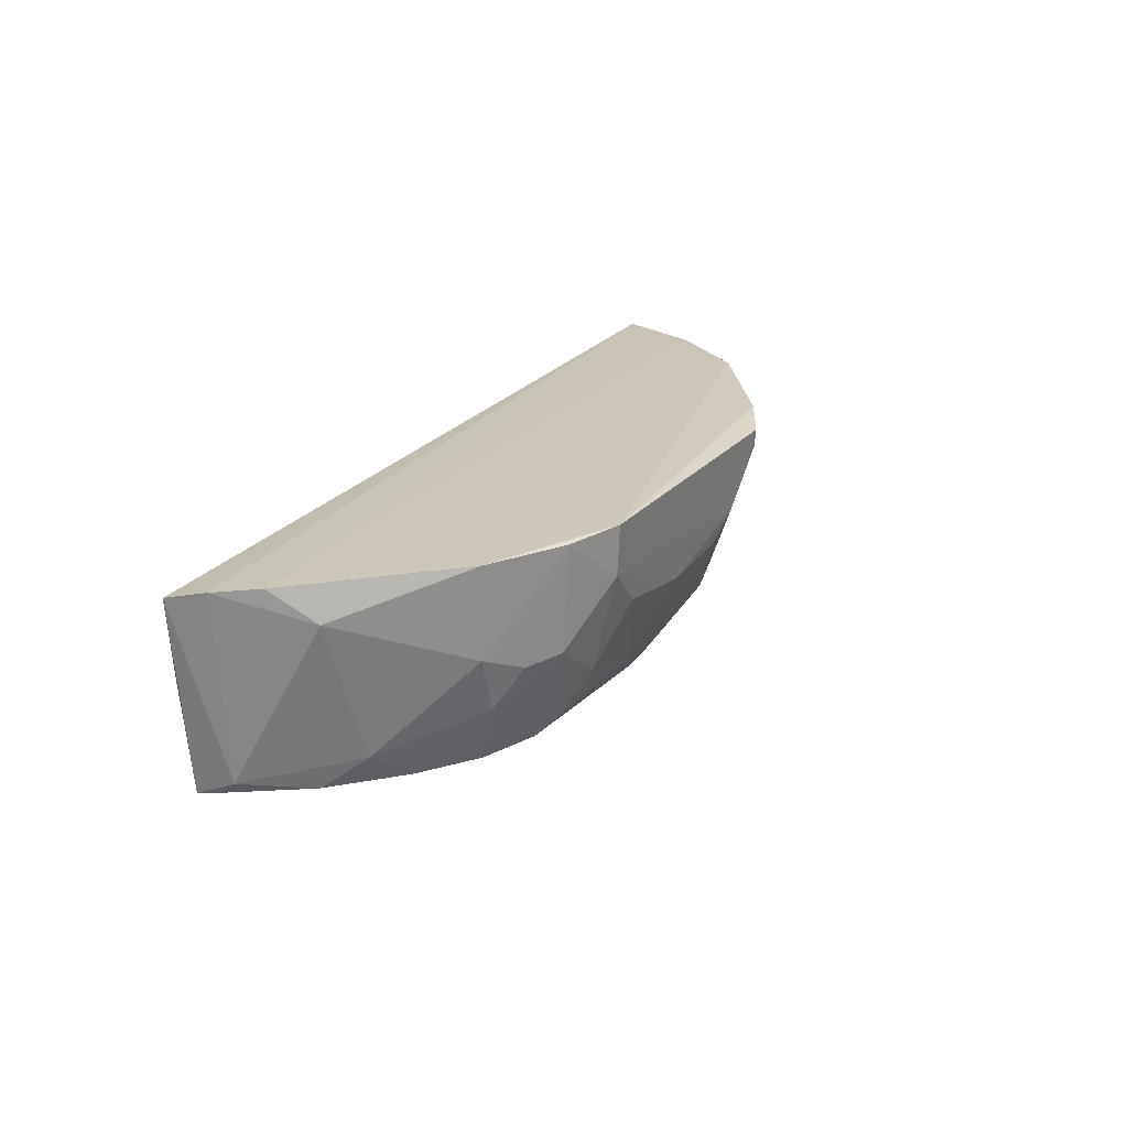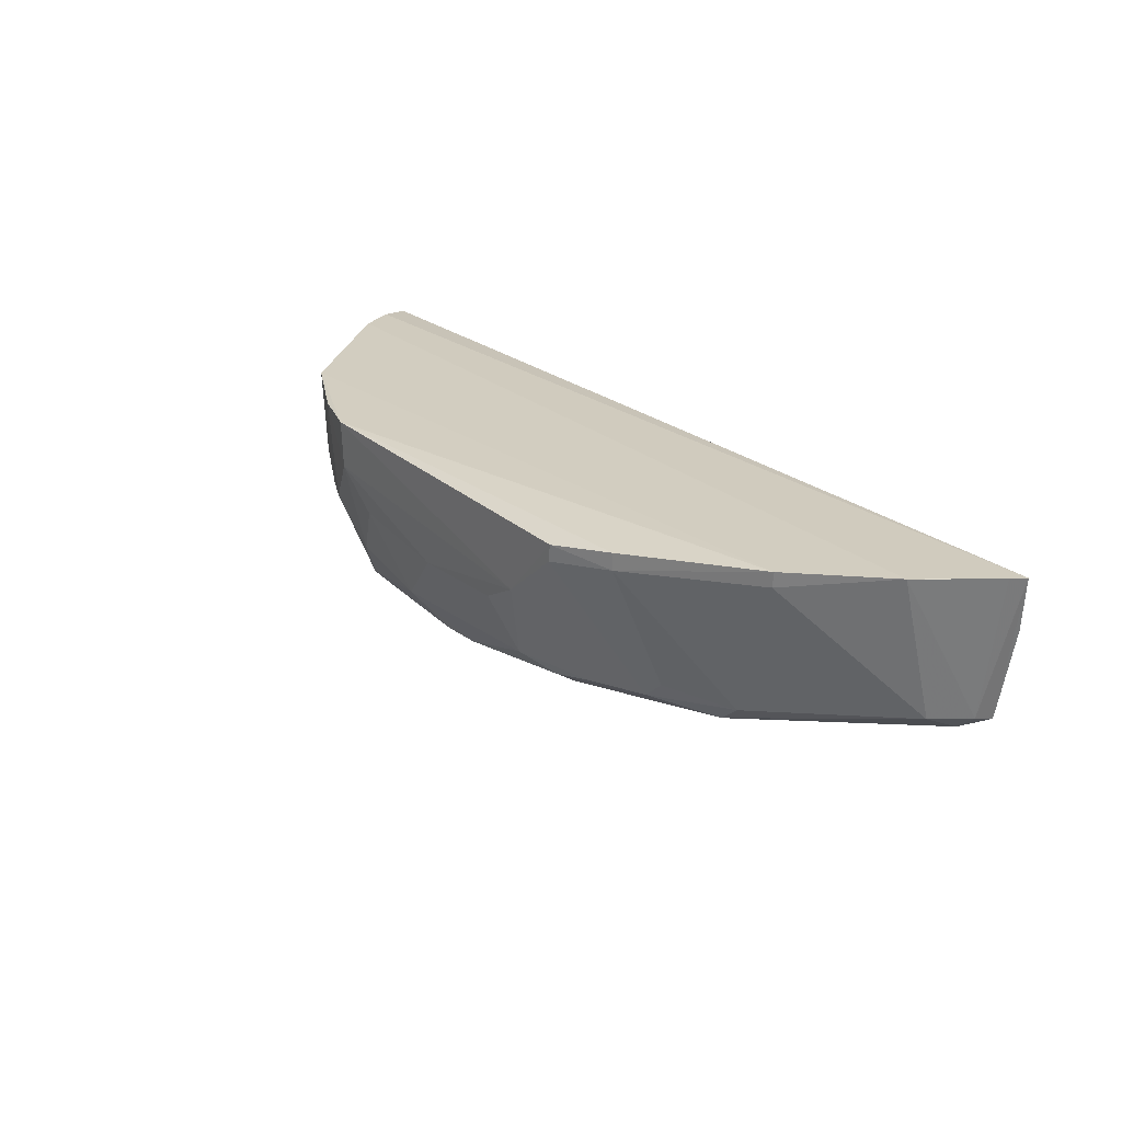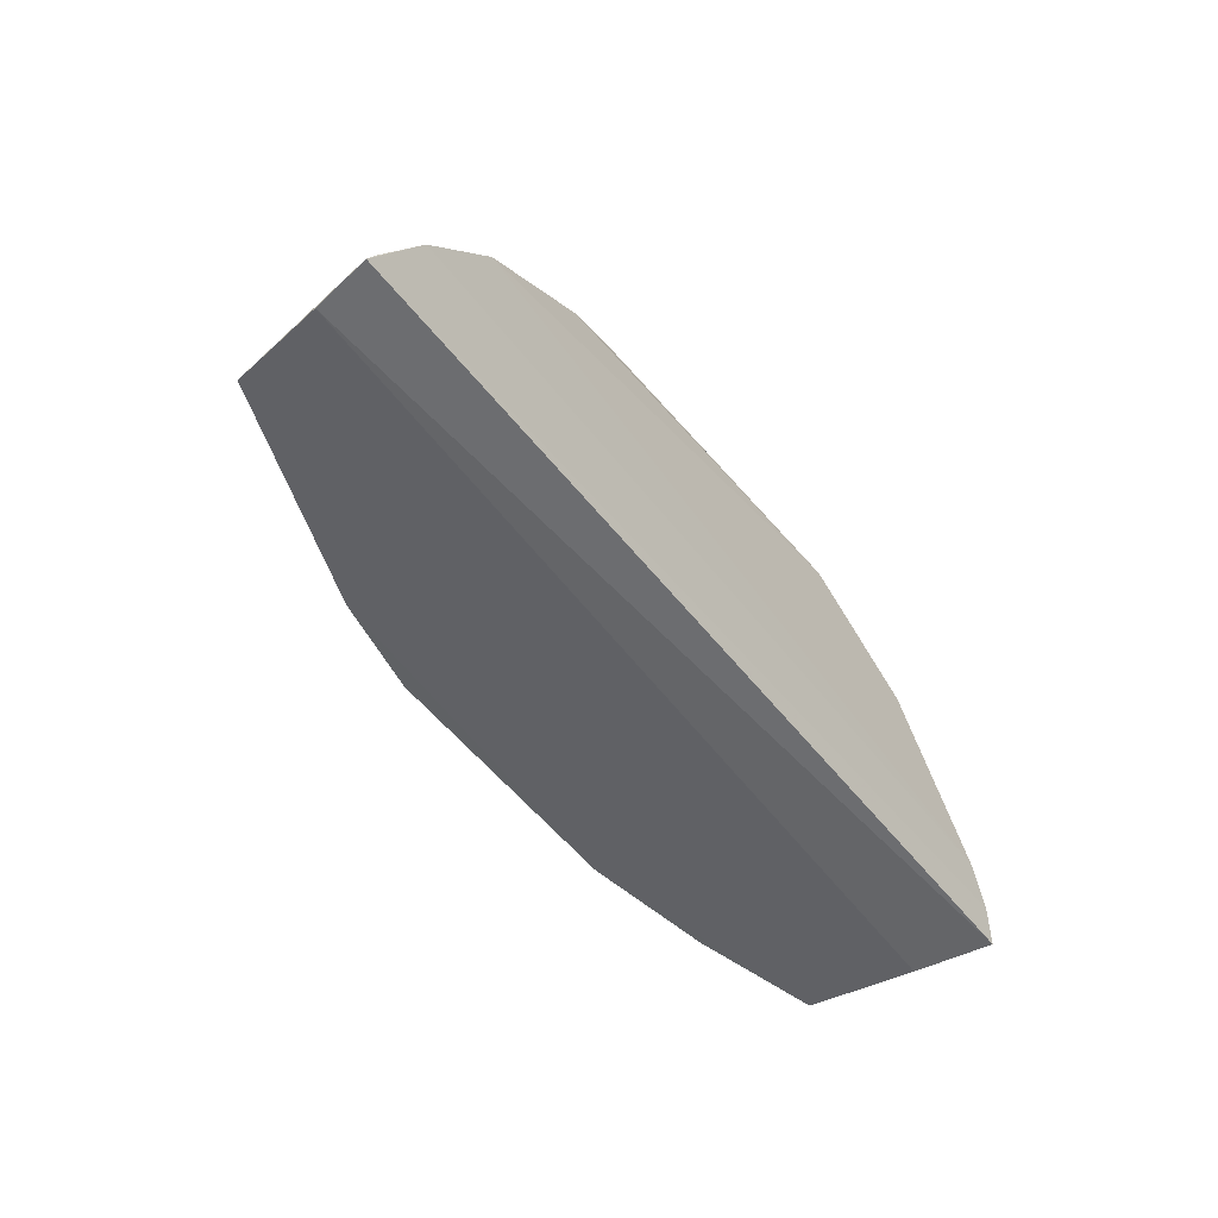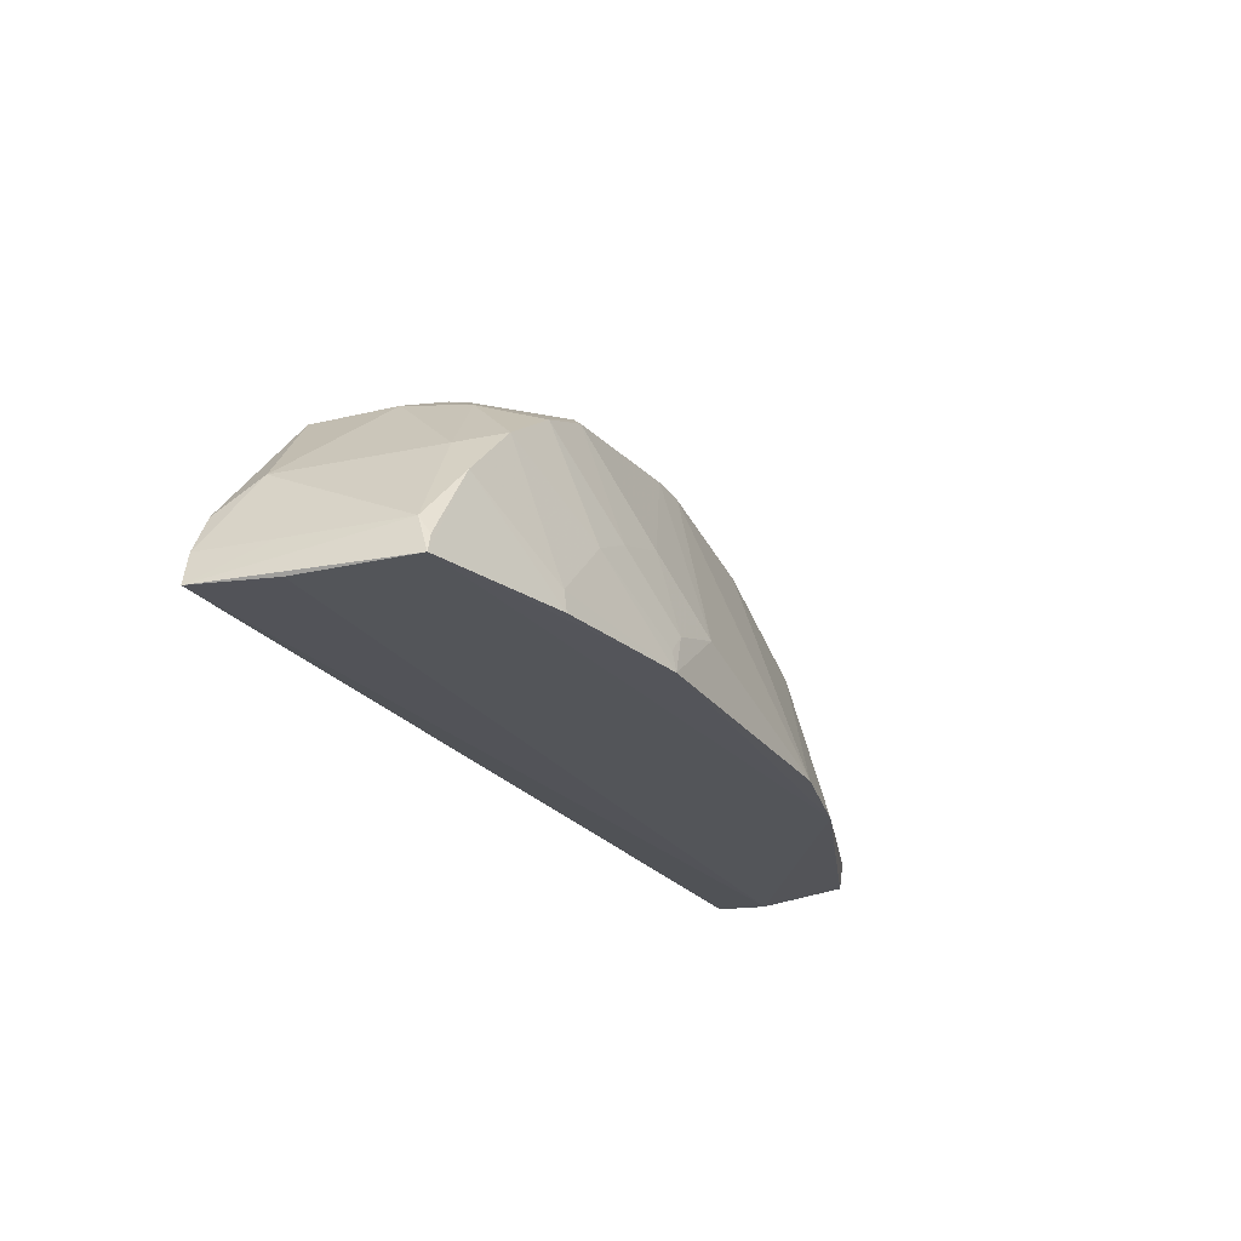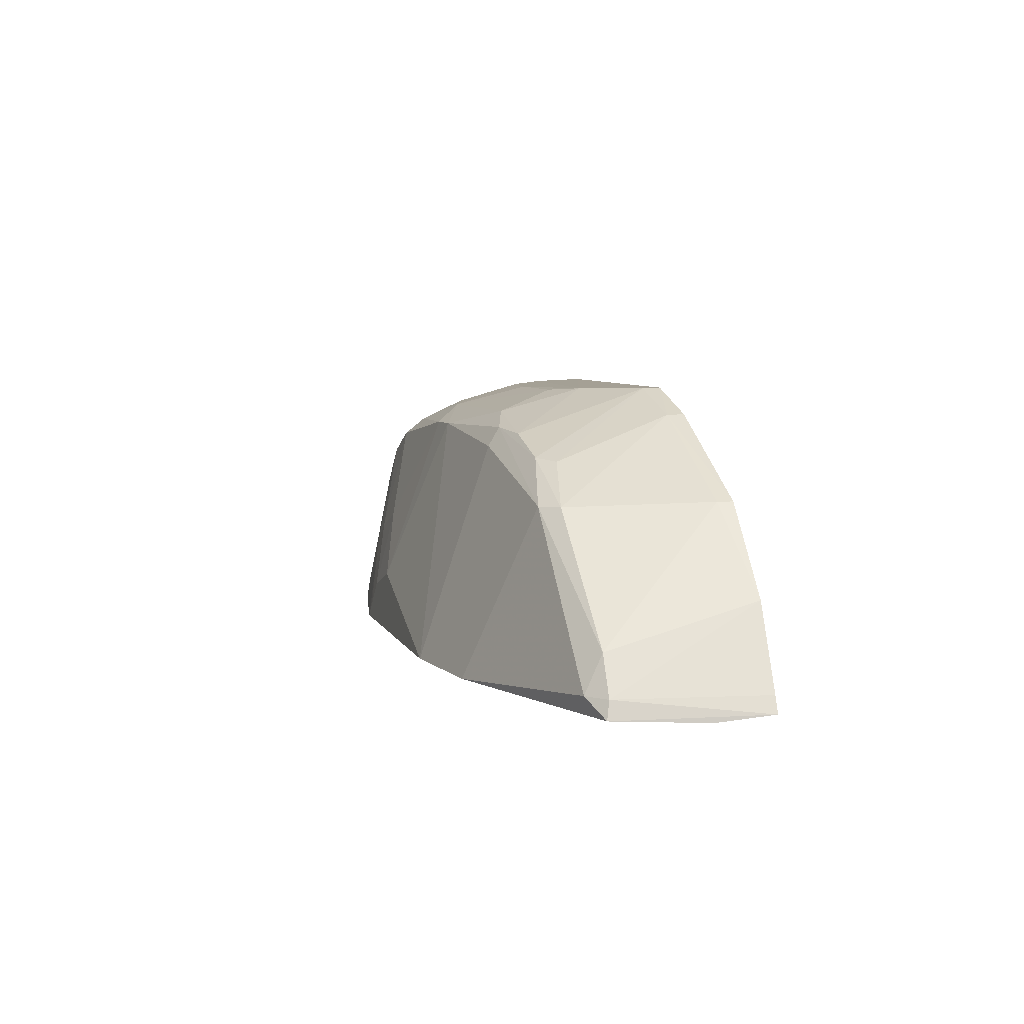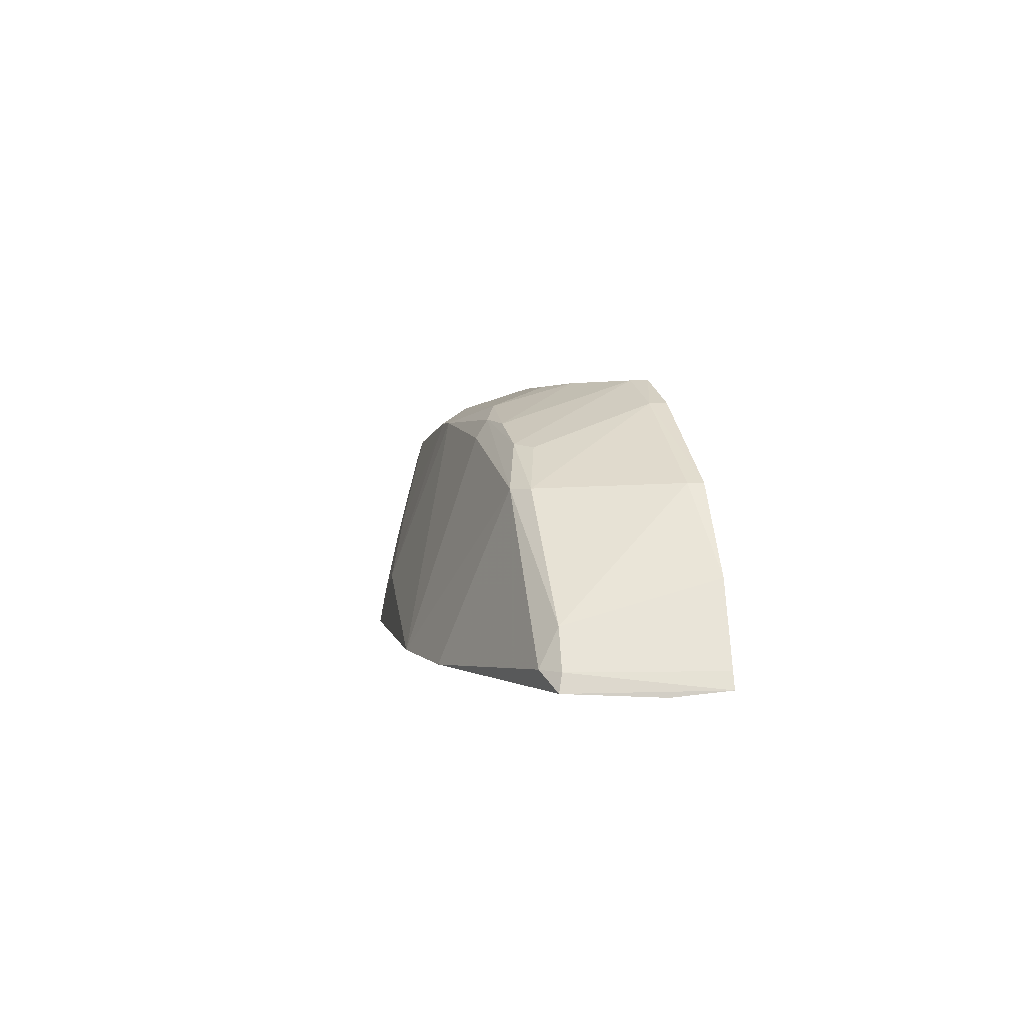
<metadata>
{"format":"obj","ext":"obj","renderer":"f3d","projection":"perspective","resolution":1024,"background":"white","views":[{"elev":22.4,"azim":-64.4,"up":"+Y"},{"elev":24.5,"azim":51.7,"up":"+Y"},{"elev":-50.0,"azim":125.4,"up":"+Z"},{"elev":-23.6,"azim":-63.5,"up":"+Z"},{"elev":5.7,"azim":75.2,"up":"+Z"},{"elev":2.3,"azim":80.6,"up":"+Z"}]}
</metadata>
<code>
v 0.04017 5.1e-05 0.3507
v 0.1184 -0.04012 0.2746
v 0.1251 0.0004535 0.2754
v -0.1333 0.002444 0.2759
v -0.07987 -0.05129 0.3266
v 0.1228 -0.01471 0.2737
v -0.0534 0.004364 0.3507
v 0.08886 -0.00153 0.3231
v 0.02913 -0.04351 0.3396
v -0.08755 -0.06034 0.2755
v 0.08936 0.002707 0.3231
v -0.09103 0.004785 0.3335
v 0.11 0.001933 0.3006
v -0.03178 -0.04137 0.3437
v 0.06096 -0.03597 0.332
v -0.1259 -0.0503 0.2752
v 0.02967 -0.06659 0.2751
v 0.05583 0.001504 0.3439
v -0.06903 -0.02449 0.3431
v 0.1102 -0.03866 0.2896
v -0.1234 0.004526 0.296
v -0.02053 -0.04974 0.3389
v 0.0125 -0.02442 0.3494
v 0.04022 -0.04104 0.3384
v -0.1116 -0.05039 0.2999
v -0.1296 -0.0196 0.2748
v -0.04287 -0.06534 0.2864
v 0.05764 -0.06106 0.2744
v 0.05568 -0.003254 0.3438
v -0.09062 -0.0196 0.3326
v -0.06942 0.004 0.3449
v -0.04261 -0.01961 0.3496
v -0.05908 -0.04633 0.3381
v 0.1168 -0.03908 0.2794
v 0.07725 -0.03954 0.3215
v -0.1241 -0.04662 0.2847
v -0.1296 0.003957 0.2851
v 0.01807 -0.0401 0.3437
v 0.03019 -0.04685 0.3344
v 0.0234 -0.01838 0.3501
v -0.09547 -0.05063 0.316
v -0.07086 -0.05934 0.2976
v -0.04849 -0.06675 0.2755
v -0.04329 -0.05969 0.3086
v 0.1114 -0.04373 0.2795
v 0.03941 -0.004745 0.3505
v -0.08463 -0.03493 0.3319
v -0.1175 -0.004685 0.3064
v -0.05364 -0.008976 0.3502
v -0.07908 -0.02504 0.338
v -0.01446 -0.02467 0.3496
v -0.05389 -0.03531 0.3439
v -0.06457 -0.05109 0.3331
v 0.1228 0.0006529 0.2797
v 0.05605 -0.04044 0.3328
v -0.1245 -0.05 0.2798
v -0.1275 -0.01567 0.2848
v -0.009596 -0.04947 0.339
v 0.07188 -0.04412 0.3213
v -0.08734 -0.05952 0.2811
v -0.1058 -0.04248 0.3105
v -0.05957 -0.05967 0.3031
v -0.02591 -0.0652 0.2918
v -0.04836 -0.06573 0.281
f 6 3 2
f 6 4 3
f 12 7 11
f 13 11 8
f 18 11 7
f 18 7 1
f 20 13 8
f 21 12 11
f 21 11 13
f 21 13 3
f 25 16 10
f 26 16 4
f 26 4 6
f 28 6 2
f 28 26 6
f 28 16 26
f 29 8 11
f 29 11 18
f 29 18 1
f 31 7 12
f 31 12 30
f 33 22 14
f 34 2 3
f 34 13 20
f 35 20 8
f 35 29 15
f 35 8 29
f 36 4 16
f 37 21 3
f 37 3 4
f 38 23 14
f 38 9 24
f 40 1 7
f 40 23 38
f 40 38 24
f 42 5 41
f 43 28 17
f 43 10 16
f 43 16 28
f 45 28 2
f 45 34 20
f 45 2 34
f 46 15 29
f 46 29 1
f 46 40 24
f 46 1 40
f 47 33 19
f 47 5 33
f 47 41 5
f 48 30 12
f 48 12 21
f 48 21 37
f 49 31 19
f 49 7 31
f 49 40 7
f 50 31 30
f 50 19 31
f 50 47 19
f 50 30 47
f 51 32 14
f 51 14 23
f 51 23 40
f 51 49 32
f 51 40 49
f 52 19 33
f 52 49 19
f 52 32 49
f 52 33 14
f 52 14 32
f 53 33 5
f 53 22 33
f 53 44 22
f 54 34 3
f 54 3 13
f 54 13 34
f 55 35 15
f 55 24 9
f 55 46 24
f 55 15 46
f 56 36 16
f 56 16 25
f 56 25 36
f 57 37 4
f 57 4 36
f 57 48 37
f 57 36 48
f 58 9 38
f 58 39 9
f 58 17 39
f 58 38 14
f 58 14 22
f 59 39 17
f 59 17 28
f 59 35 55
f 59 55 9
f 59 9 39
f 59 28 45
f 59 45 20
f 59 20 35
f 60 41 25
f 60 25 10
f 60 42 41
f 60 43 42
f 60 10 43
f 61 25 41
f 61 30 48
f 61 48 36
f 61 36 25
f 61 47 30
f 61 41 47
f 62 42 27
f 62 5 42
f 62 27 44
f 62 53 5
f 62 44 53
f 63 43 17
f 63 27 43
f 63 44 27
f 63 17 58
f 63 58 22
f 63 22 44
f 64 43 27
f 64 27 42
f 64 42 43

</code>
